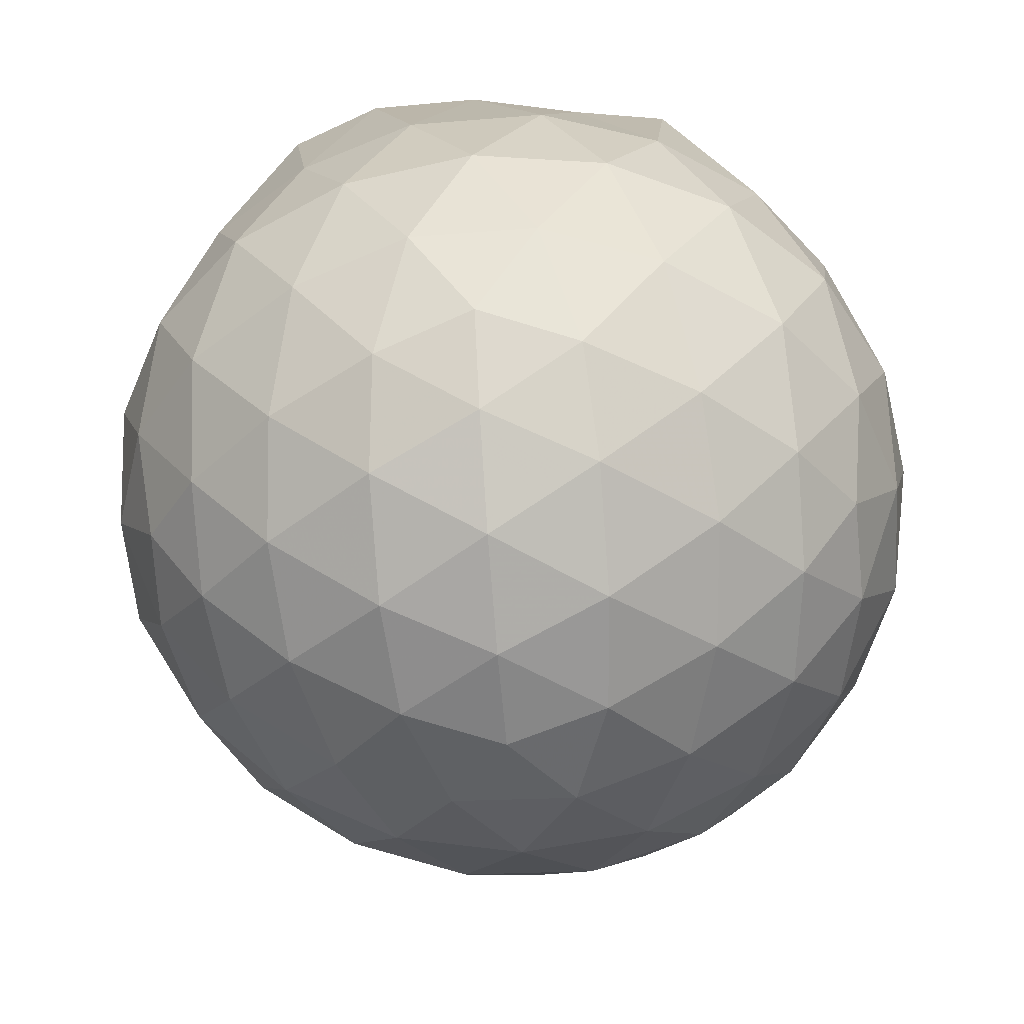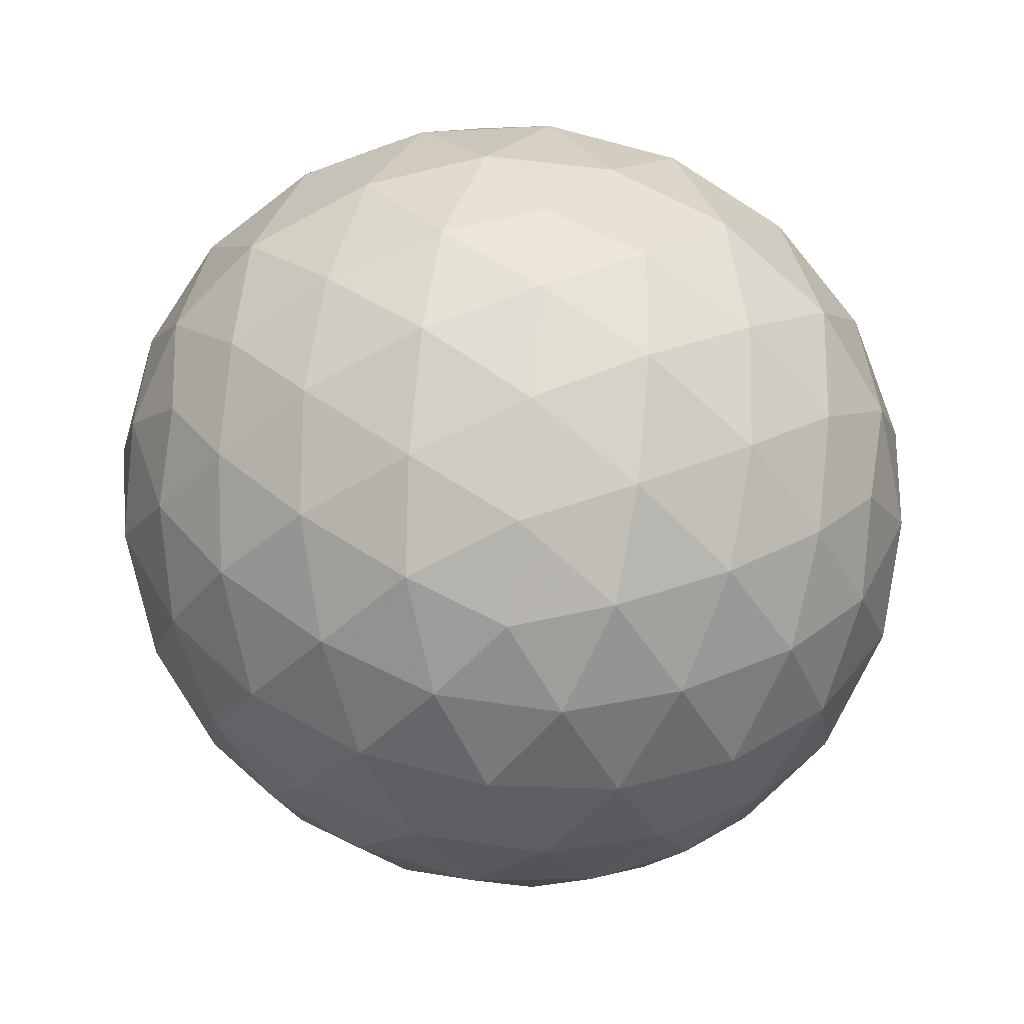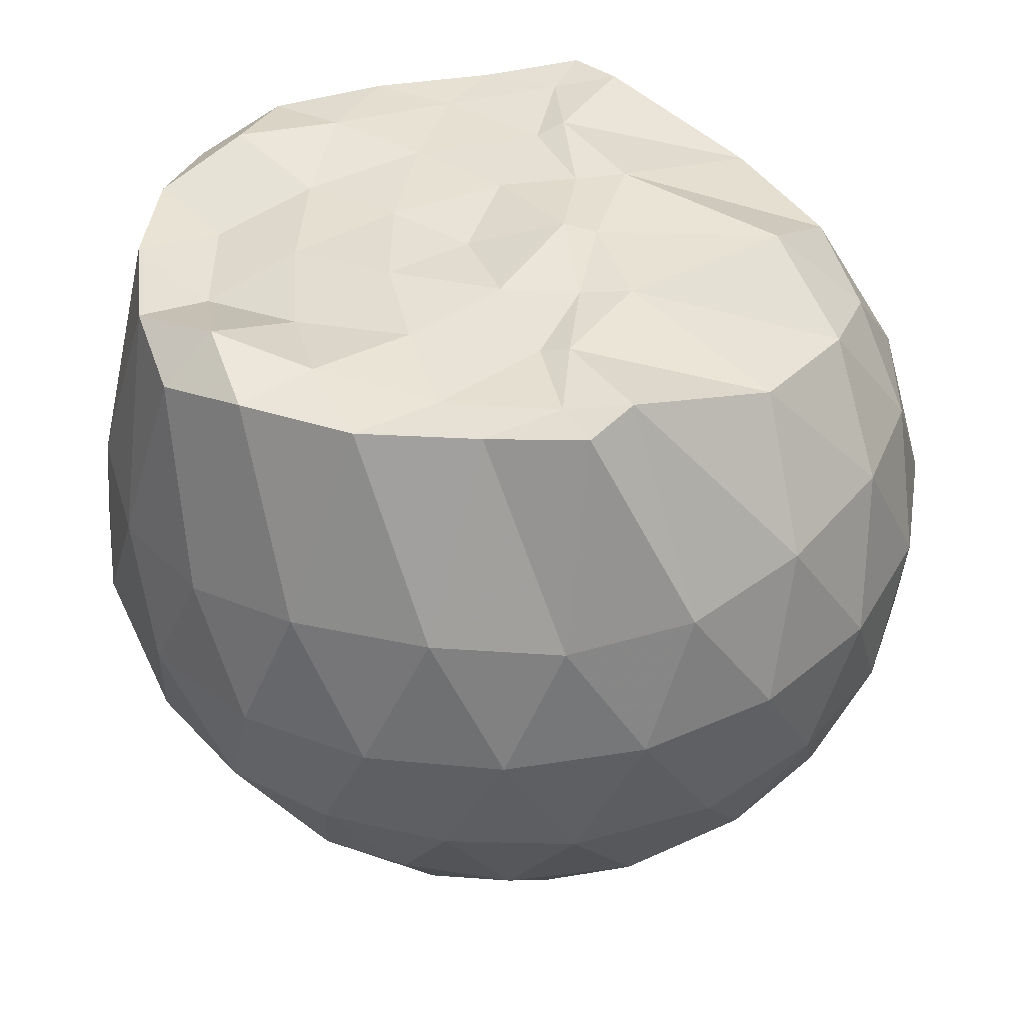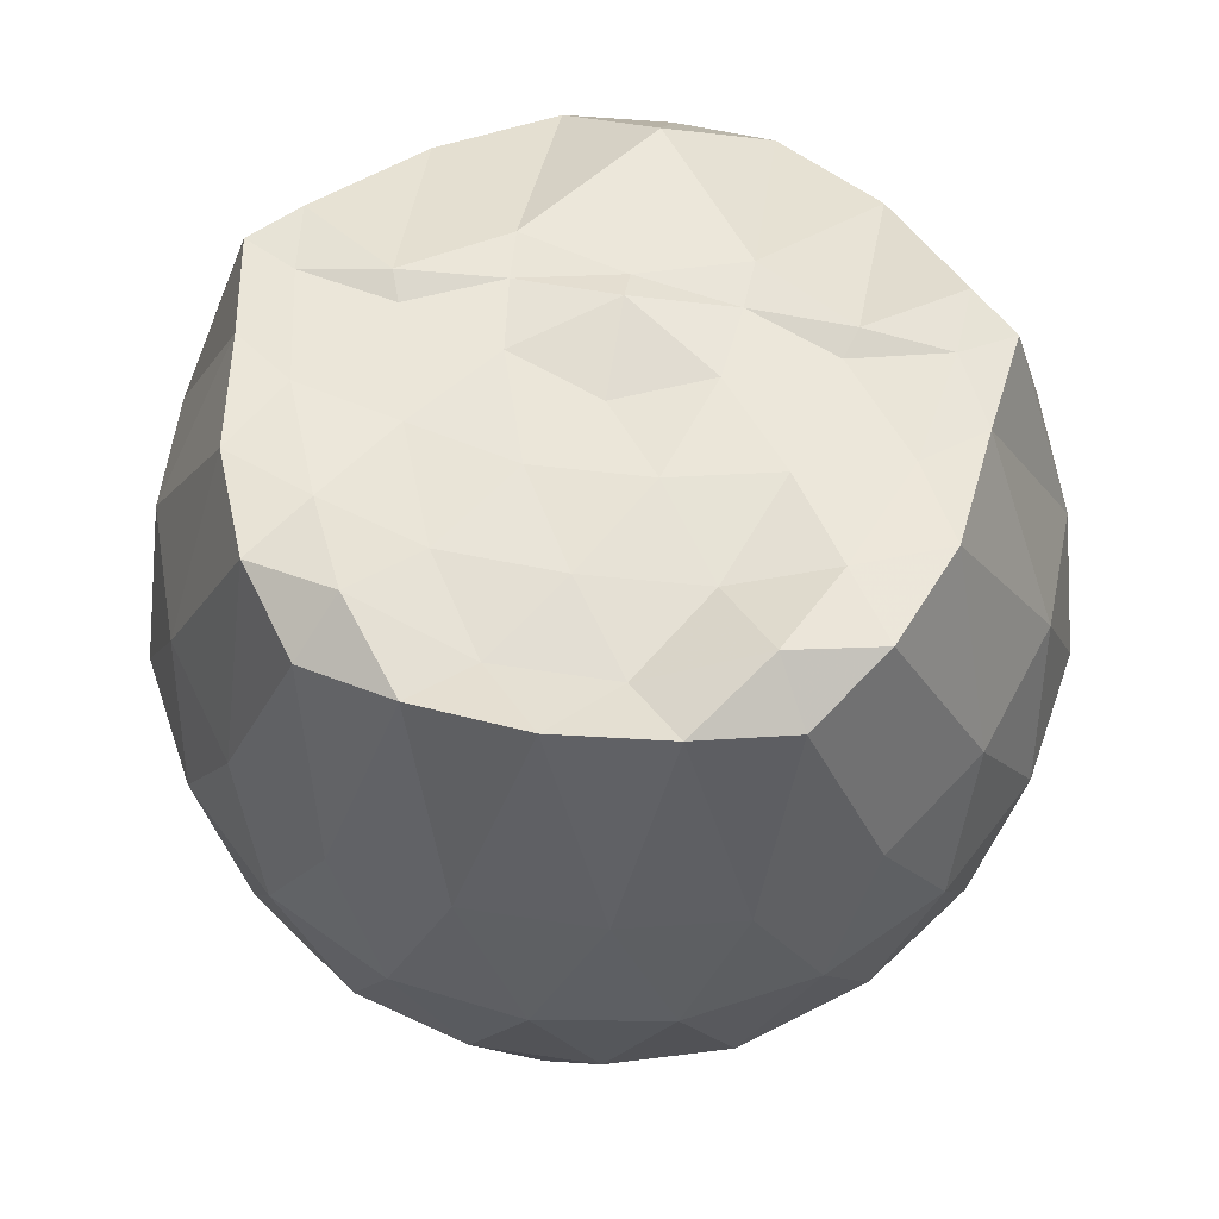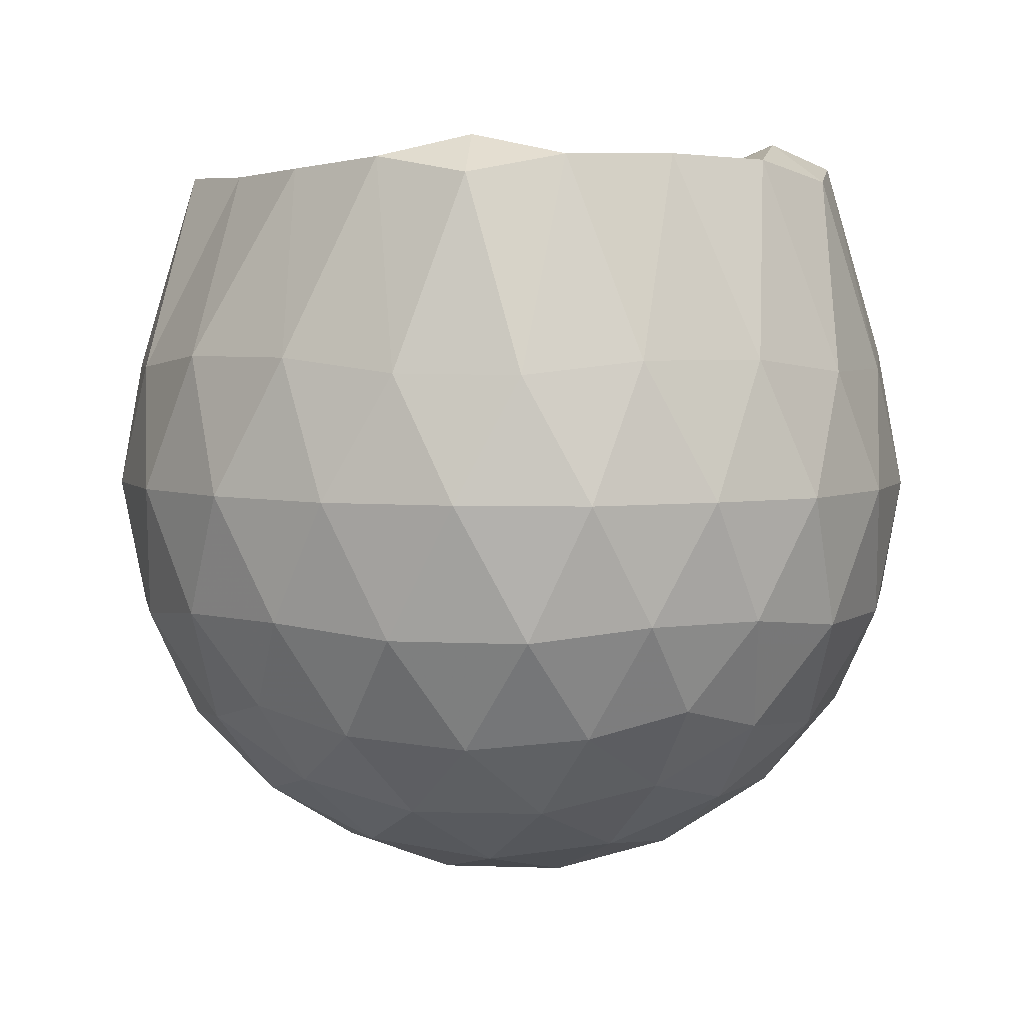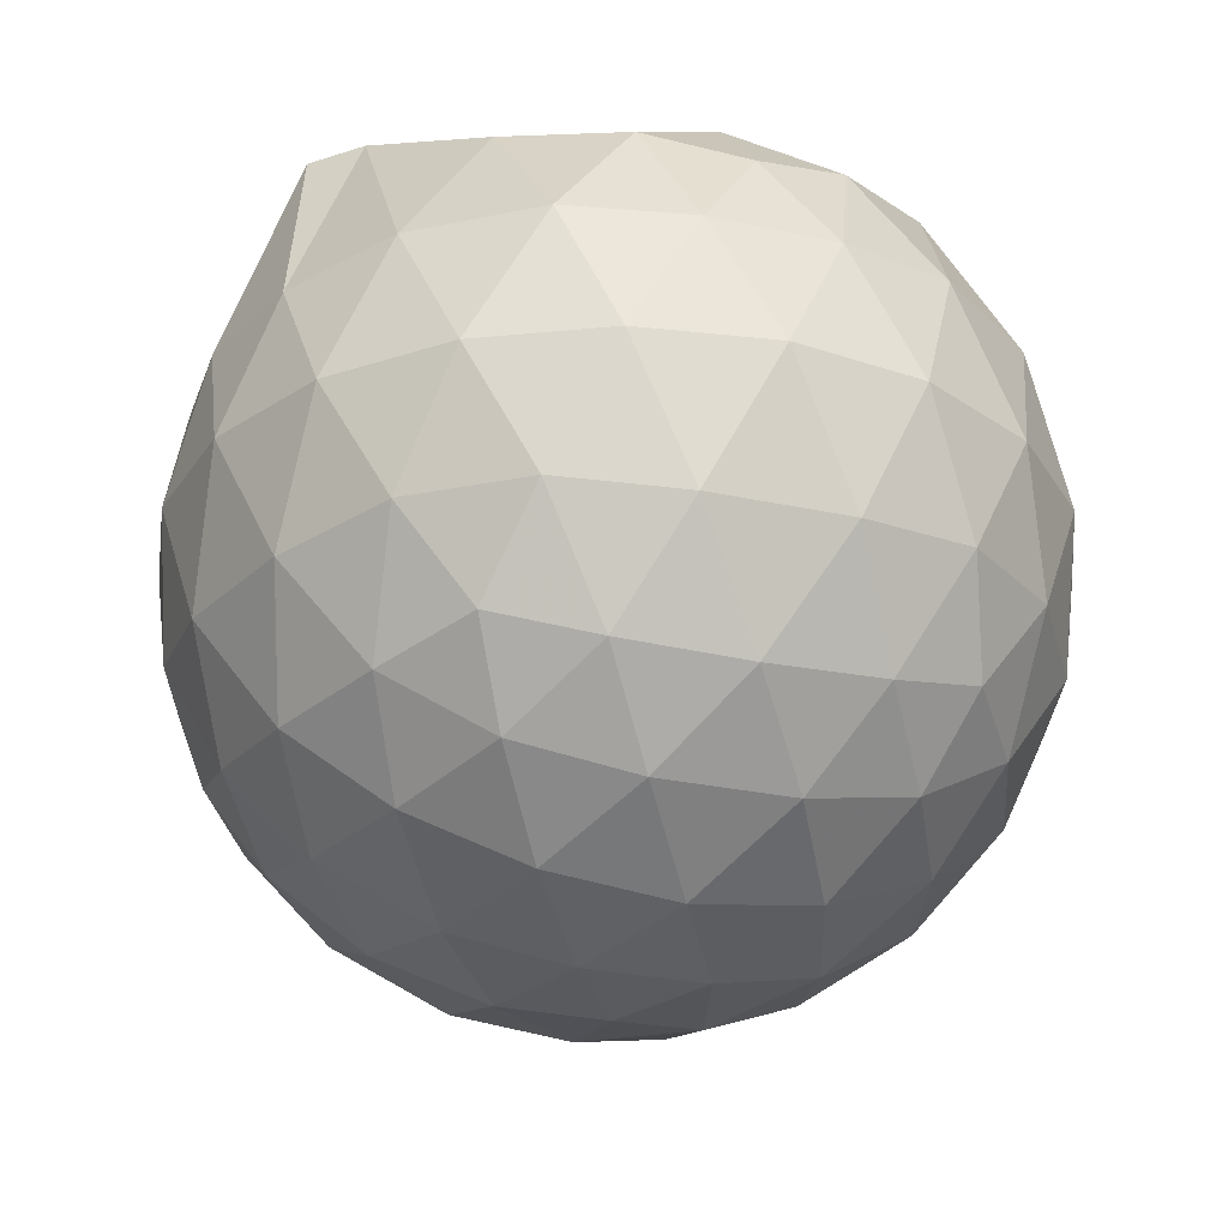
<metadata>
{"format":"obj","ext":"obj","renderer":"f3d","projection":"perspective","resolution":1024,"background":"white","views":[{"elev":-54.3,"azim":-13.9,"up":"+Z"},{"elev":-73.4,"azim":-24.9,"up":"+Z"},{"elev":-49.4,"azim":4.1,"up":"+Y"},{"elev":58.1,"azim":-81.0,"up":"+Z"},{"elev":4.4,"azim":-116.6,"up":"+Z"},{"elev":-27.0,"azim":71.1,"up":"+Z"}]}
</metadata>
<code>
v -1.538 -0.01554 0.967
v -1.507 -0.01612 -0.736
v -0.6417 -0.01583 0.7375
v -0.7147 0.2067 0.8033
v -0.886 0.4466 0.8527
v -1.183 0.6365 0.9892
v -1.275 0.7369 0.9821
v -1.497 0.7049 0.9753
v -1.767 0.6719 0.9827
v -2.011 0.5765 1
v -2.19 0.4454 0.9604
v -2.259 0.2355 1.002
v -2.288 -0.01611 1.008
v -2.261 -0.2679 1.002
v -2.19 -0.4774 0.9596
v -2.01 -0.609 1
v -1.767 -0.7044 0.9828
v -1.497 -0.7373 0.9755
v -1.275 -0.7691 0.982
v -1.182 -0.6681 0.9885
v -0.886 -0.4788 0.8528
v -0.7143 -0.239 0.8033
v -0.5573 0.126 0.522
v -0.6537 0.393 0.5502
v -0.8445 0.6444 0.5512
v -1.076 0.8121 0.5258
v -1.354 0.8935 0.5275
v -1.643 0.8788 0.5576
v -1.945 0.7764 0.557
v -2.177 0.6138 0.5252
v -2.348 0.3886 0.5225
v -2.422 0.1315 0.5524
v -2.422 -0.164 0.5527
v -2.348 -0.4206 0.5221
v -2.177 -0.646 0.5248
v -1.945 -0.8086 0.5568
v -1.643 -0.9112 0.557
v -1.354 -0.9258 0.5269
v -1.076 -0.8444 0.5267
v -0.8444 -0.6767 0.5517
v -0.6536 -0.4252 0.5509
v -0.5572 -0.1583 0.5224
v -0.5494 0.2855 0.2408
v -0.6926 0.5574 0.2412
v -0.9156 0.7718 0.2422
v -1.196 0.9061 0.2433
v -1.506 0.947 0.2448
v -1.815 0.8911 0.2458
v -2.091 0.7463 0.2444
v -2.307 0.5318 0.2452
v -2.446 0.2685 0.2439
v -2.49 -0.01626 0.246
v -2.446 -0.3007 0.2437
v -2.307 -0.5641 0.2455
v -2.09 -0.7783 0.2442
v -1.815 -0.9233 0.2456
v -1.506 -0.9792 0.2446
v -1.196 -0.9384 0.2432
v -0.9156 -0.804 0.242
v -0.6925 -0.5896 0.2413
v -0.5494 -0.3178 0.2406
v -0.5002 -0.01617 0.2401
v -0.6467 0.4123 -0.04173
v -0.8199 0.643 -0.04024
v -1.06 0.8027 -0.06662
v -1.368 0.8942 -0.06431
v -1.66 0.8931 -0.0346
v -1.938 0.7983 -0.03192
v -2.166 0.6238 -0.05646
v -2.353 0.3755 -0.05594
v -2.443 0.1189 -0.02474
v -2.443 -0.1509 -0.02466
v -2.353 -0.4077 -0.05592
v -2.166 -0.656 -0.05647
v -1.938 -0.8305 -0.03195
v -1.66 -0.9254 -0.03463
v -1.368 -0.9264 -0.06432
v -1.06 -0.8349 -0.06671
v -0.8199 -0.6752 -0.04017
v -0.6467 -0.4445 -0.04178
v -0.562 -0.173 -0.07003
v -0.5621 0.1408 -0.07005
v -0.7975 0.4818 -0.2509
v -0.989 0.6234 -0.3059
v -1.251 0.7375 -0.3268
v -1.534 0.7866 -0.2998
v -1.775 0.7745 -0.2406
v -1.973 0.6397 -0.2927
v -2.165 0.4351 -0.3115
v -2.301 0.1986 -0.2844
v -2.367 -0.01617 -0.2284
v -2.302 -0.2309 -0.2844
v -2.165 -0.4672 -0.3115
v -1.973 -0.6719 -0.2927
v -1.775 -0.8067 -0.2406
v -1.534 -0.8189 -0.2998
v -1.251 -0.7697 -0.3268
v -0.989 -0.6556 -0.3059
v -0.7975 -0.514 -0.2509
v -0.7162 -0.2935 -0.3078
v -0.6825 -0.01612 -0.3316
v -0.7162 0.2613 -0.3078
v -0.8348 -0.01616 0.9394
v -1.172 0.2179 0.9775
v -1.311 0.4351 0.9925
v -1.33 0.6242 0.9778
v -1.591 0.5768 0.9772
v -1.86 0.4732 1.007
v -2.079 0.3759 1.05
v -2.125 0.1168 0.944
v -2.125 -0.1491 0.945
v -2.08 -0.4087 1.05
v -1.859 -0.5066 1.007
v -1.591 -0.609 0.9771
v -1.33 -0.6569 0.9777
v -1.311 -0.4675 0.9926
v -1.172 -0.2504 0.9776
v -1.243 -0.01663 0.9794
v -1.286 0.2116 0.9765
v -1.375 0.4124 0.9736
v -1.659 0.3469 0.9891
v -1.916 0.2493 0.9698
v -1.932 -0.01596 0.9738
v -1.916 -0.282 0.9698
v -1.659 -0.3795 0.9889
v -1.376 -0.4449 0.9738
v -1.287 -0.243 0.9762
v -1.316 -0.01647 1.007
v -1.463 0.1911 0.985
v -1.711 0.1116 0.9766
v -1.711 -0.1431 0.9904
v -1.462 -0.2231 0.9846
v -0.9155 0.398 -0.4414
v -1.158 0.5274 -0.5011
v -1.455 0.6169 -0.4969
v -1.731 0.6436 -0.4303
v -1.934 0.4593 -0.4872
v -2.114 0.2185 -0.4818
v -2.227 -0.01614 -0.4172
v -2.114 -0.2508 -0.4819
v -1.934 -0.4916 -0.4872
v -1.731 -0.6758 -0.4303
v -1.455 -0.6491 -0.4969
v -1.158 -0.5595 -0.5011
v -0.9155 -0.4303 -0.4414
v -0.8617 -0.1666 -0.504
v -0.8617 0.1344 -0.504
v -1.095 0.271 -0.6104
v -1.373 0.3749 -0.646
v -1.663 0.4425 -0.6009
v -1.853 0.2212 -0.6349
v -2.01 -0.01612 -0.5913
v -1.853 -0.2535 -0.6349
v -1.663 -0.4747 -0.6009
v -1.373 -0.4071 -0.646
v -1.095 -0.3032 -0.6105
v -1.077 -0.01612 -0.6503
v -1.309 0.1213 -0.711
v -1.582 0.2046 -0.7056
v -1.75 -0.01612 -0.701
v -1.582 -0.2369 -0.7056
v -1.309 -0.1535 -0.711
f 3 23 4
f 4 23 24
f 4 24 5
f 5 24 25
f 5 25 6
f 6 25 26
f 6 26 7
f 7 26 27
f 7 27 8
f 8 27 28
f 8 28 9
f 9 28 29
f 9 29 10
f 10 29 30
f 10 30 11
f 11 30 31
f 11 31 12
f 12 31 32
f 12 32 13
f 13 32 33
f 13 33 14
f 14 33 34
f 14 34 15
f 15 34 35
f 15 35 16
f 16 35 36
f 16 36 17
f 17 36 37
f 17 37 18
f 18 37 38
f 18 38 19
f 19 38 39
f 19 39 20
f 20 39 40
f 20 40 21
f 21 40 41
f 21 41 22
f 22 41 42
f 22 42 3
f 3 42 23
f 23 43 24
f 24 43 44
f 24 44 25
f 25 44 45
f 25 45 26
f 26 45 46
f 26 46 27
f 27 46 47
f 27 47 28
f 28 47 48
f 28 48 29
f 29 48 49
f 29 49 30
f 30 49 50
f 30 50 31
f 31 50 51
f 31 51 32
f 32 51 52
f 32 52 33
f 33 52 53
f 33 53 34
f 34 53 54
f 34 54 35
f 35 54 55
f 35 55 36
f 36 55 56
f 36 56 37
f 37 56 57
f 37 57 38
f 38 57 58
f 38 58 39
f 39 58 59
f 39 59 40
f 40 59 60
f 40 60 41
f 41 60 61
f 41 61 42
f 42 61 62
f 42 62 23
f 23 62 43
f 43 63 44
f 44 63 64
f 44 64 45
f 45 64 65
f 45 65 46
f 46 65 66
f 46 66 47
f 47 66 67
f 47 67 48
f 48 67 68
f 48 68 49
f 49 68 69
f 49 69 50
f 50 69 70
f 50 70 51
f 51 70 71
f 51 71 52
f 52 71 72
f 52 72 53
f 53 72 73
f 53 73 54
f 54 73 74
f 54 74 55
f 55 74 75
f 55 75 56
f 56 75 76
f 56 76 57
f 57 76 77
f 57 77 58
f 58 77 78
f 58 78 59
f 59 78 79
f 59 79 60
f 60 79 80
f 60 80 61
f 61 80 81
f 61 81 62
f 62 81 82
f 62 82 43
f 43 82 63
f 63 83 64
f 64 83 84
f 64 84 65
f 65 84 85
f 65 85 66
f 66 85 86
f 66 86 67
f 67 86 87
f 67 87 68
f 68 87 88
f 68 88 69
f 69 88 89
f 69 89 70
f 70 89 90
f 70 90 71
f 71 90 91
f 71 91 72
f 72 91 92
f 72 92 73
f 73 92 93
f 73 93 74
f 74 93 94
f 74 94 75
f 75 94 95
f 75 95 76
f 76 95 96
f 76 96 77
f 77 96 97
f 77 97 78
f 78 97 98
f 78 98 79
f 79 98 99
f 79 99 80
f 80 99 100
f 80 100 81
f 81 100 101
f 81 101 82
f 82 101 102
f 82 102 63
f 63 102 83
f 103 104 118
f 104 119 118
f 104 105 119
f 105 120 119
f 105 106 120
f 106 107 120
f 107 121 120
f 107 108 121
f 108 122 121
f 108 109 122
f 109 110 122
f 110 123 122
f 110 111 123
f 111 124 123
f 111 112 124
f 112 113 124
f 113 125 124
f 113 114 125
f 114 126 125
f 114 115 126
f 115 116 126
f 116 127 126
f 116 117 127
f 117 118 127
f 117 103 118
f 118 119 128
f 119 129 128
f 119 120 129
f 120 121 129
f 121 130 129
f 121 122 130
f 122 123 130
f 123 131 130
f 123 124 131
f 124 125 131
f 125 132 131
f 125 126 132
f 126 127 132
f 127 128 132
f 127 118 128
f 133 148 134
f 134 148 149
f 134 149 135
f 135 149 150
f 135 150 136
f 136 150 137
f 137 150 151
f 137 151 138
f 138 151 152
f 138 152 139
f 139 152 140
f 140 152 153
f 140 153 141
f 141 153 154
f 141 154 142
f 142 154 143
f 143 154 155
f 143 155 144
f 144 155 156
f 144 156 145
f 145 156 146
f 146 156 157
f 146 157 147
f 147 157 148
f 147 148 133
f 148 158 149
f 149 158 159
f 149 159 150
f 150 159 151
f 151 159 160
f 151 160 152
f 152 160 153
f 153 160 161
f 153 161 154
f 154 161 155
f 155 161 162
f 155 162 156
f 156 162 157
f 157 162 158
f 157 158 148
f 3 4 103
f 103 4 104
f 4 5 104
f 104 5 105
f 5 6 105
f 105 6 106
f 6 7 106
f 7 8 106
f 106 8 107
f 8 9 107
f 107 9 108
f 9 10 108
f 108 10 109
f 10 11 109
f 11 12 109
f 109 12 110
f 12 13 110
f 110 13 111
f 13 14 111
f 111 14 112
f 14 15 112
f 15 16 112
f 112 16 113
f 16 17 113
f 113 17 114
f 17 18 114
f 114 18 115
f 18 19 115
f 19 20 115
f 115 20 116
f 20 21 116
f 116 21 117
f 21 22 117
f 117 22 103
f 22 3 103
f 83 133 84
f 84 133 134
f 84 134 85
f 85 134 135
f 85 135 86
f 86 135 136
f 86 136 87
f 87 136 88
f 88 136 137
f 88 137 89
f 89 137 138
f 89 138 90
f 90 138 139
f 90 139 91
f 91 139 92
f 92 139 140
f 92 140 93
f 93 140 141
f 93 141 94
f 94 141 142
f 94 142 95
f 95 142 96
f 96 142 143
f 96 143 97
f 97 143 144
f 97 144 98
f 98 144 145
f 98 145 99
f 99 145 100
f 100 145 146
f 100 146 101
f 101 146 147
f 101 147 102
f 102 147 133
f 102 133 83
f 128 129 1
f 129 130 1
f 130 131 1
f 131 132 1
f 132 128 1
f 159 158 2
f 160 159 2
f 161 160 2
f 162 161 2
f 158 162 2

</code>
